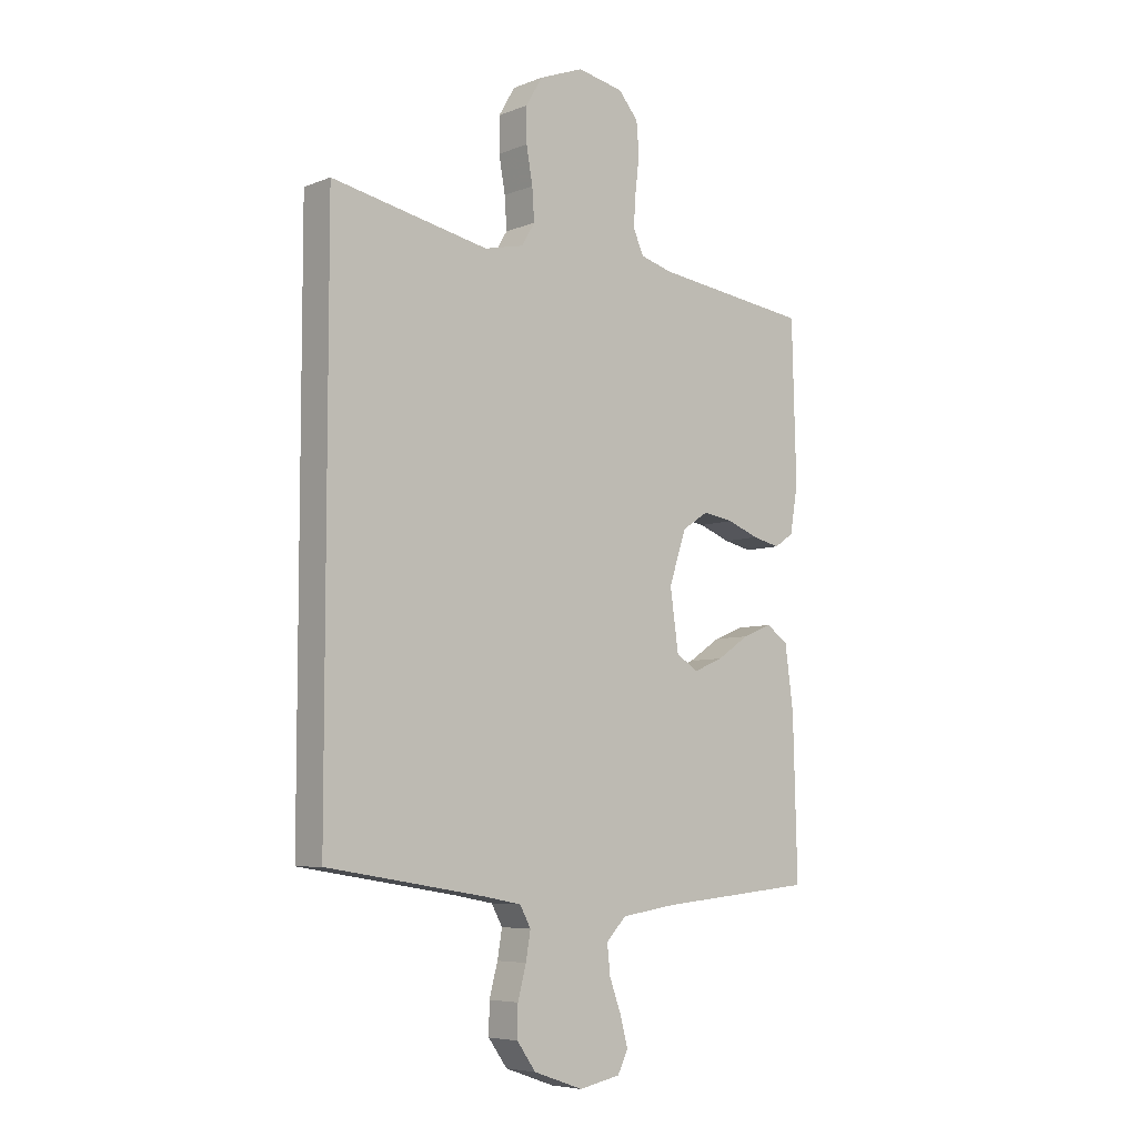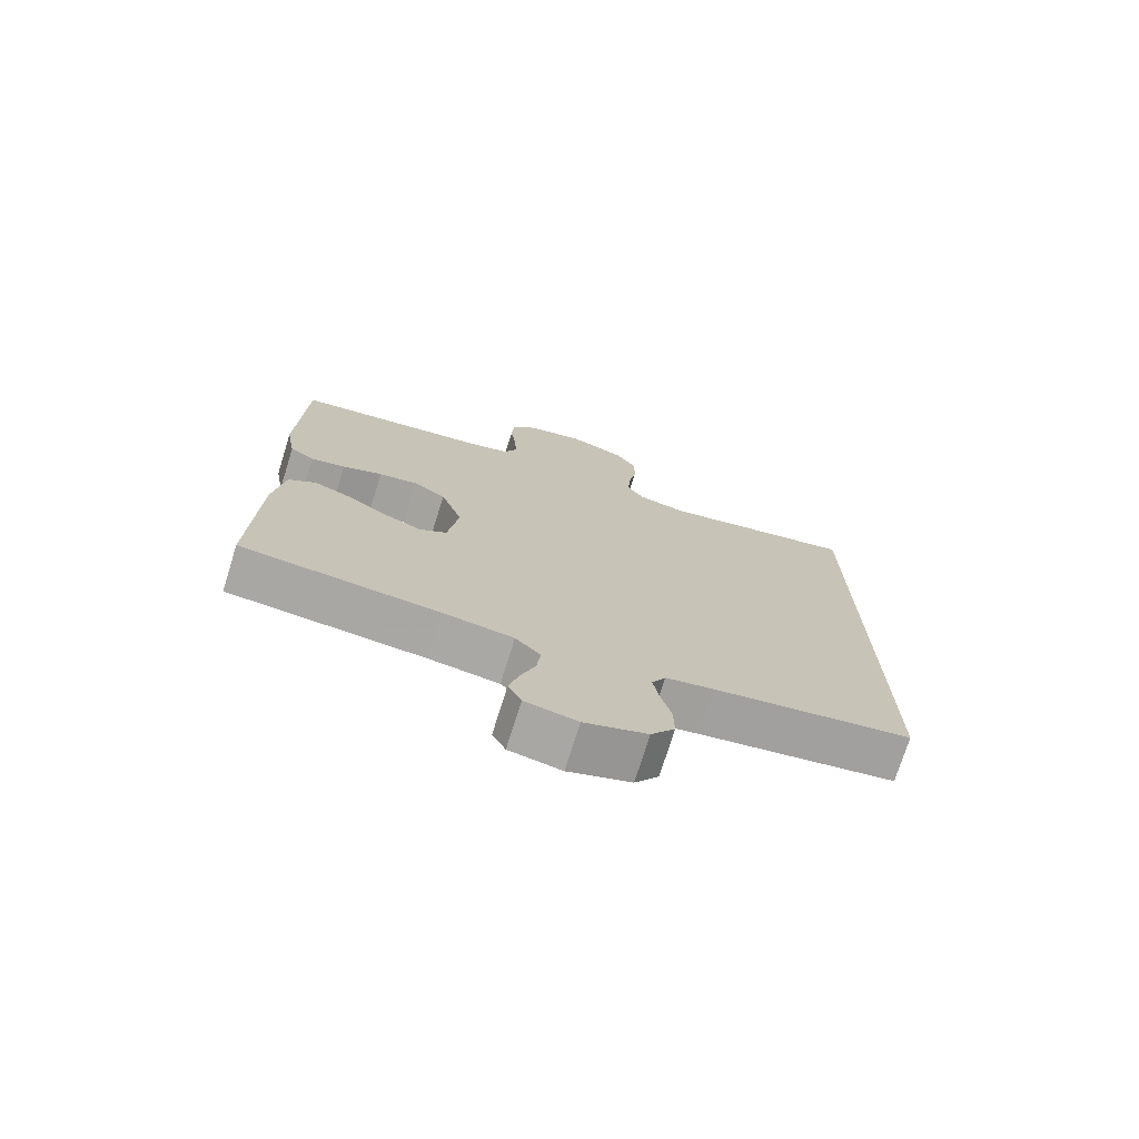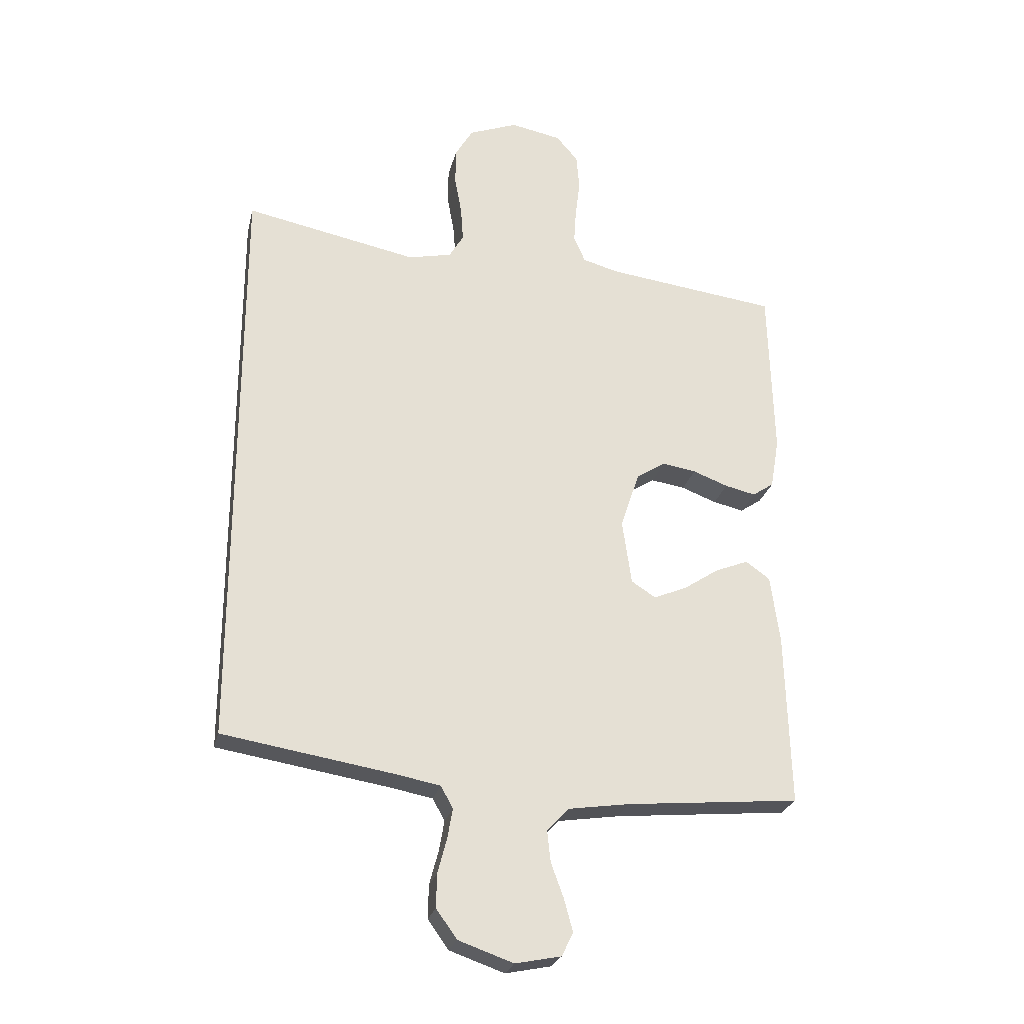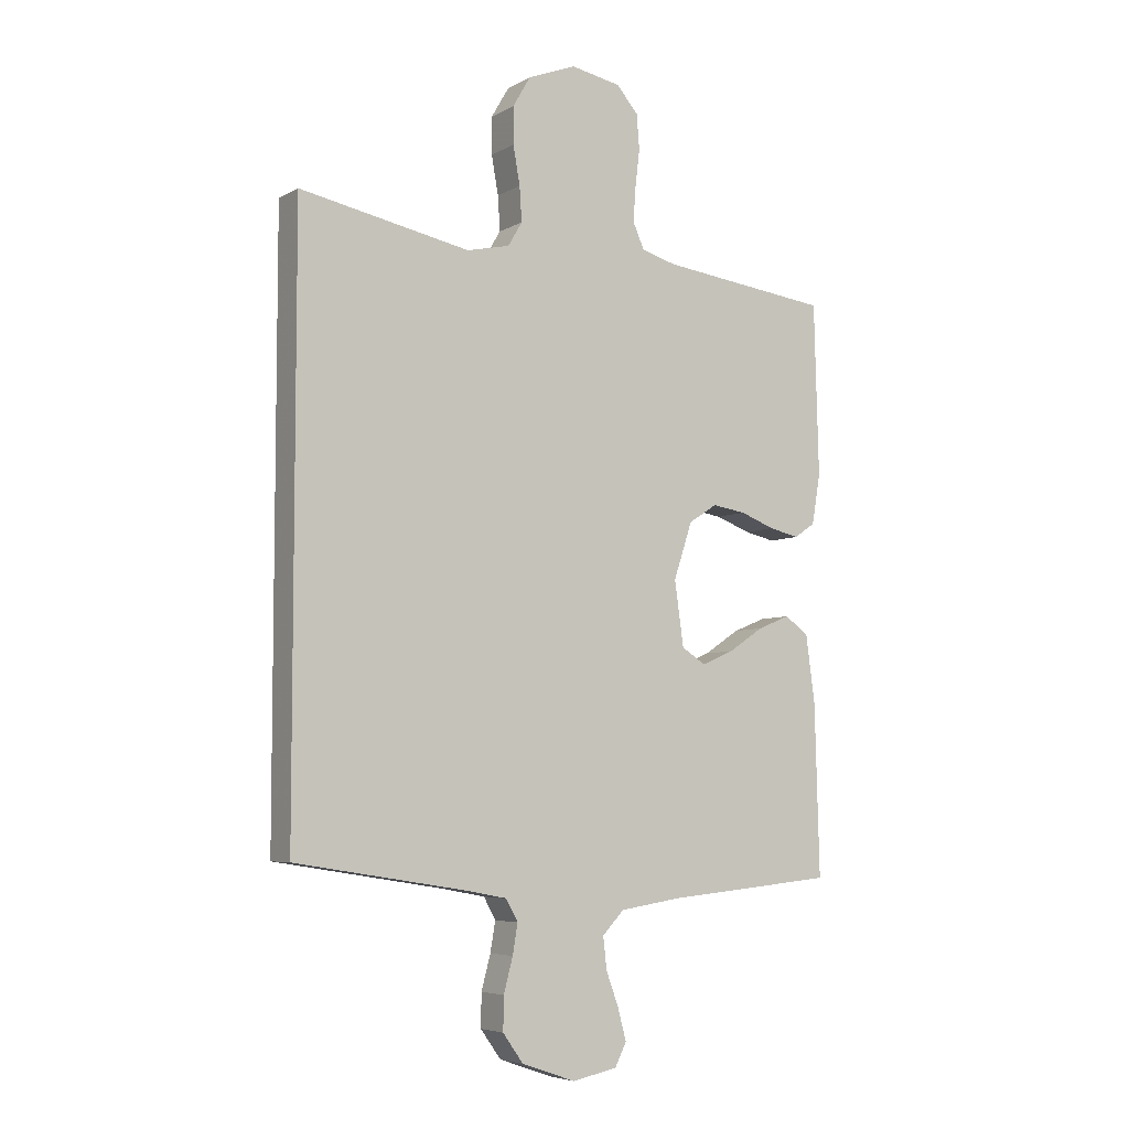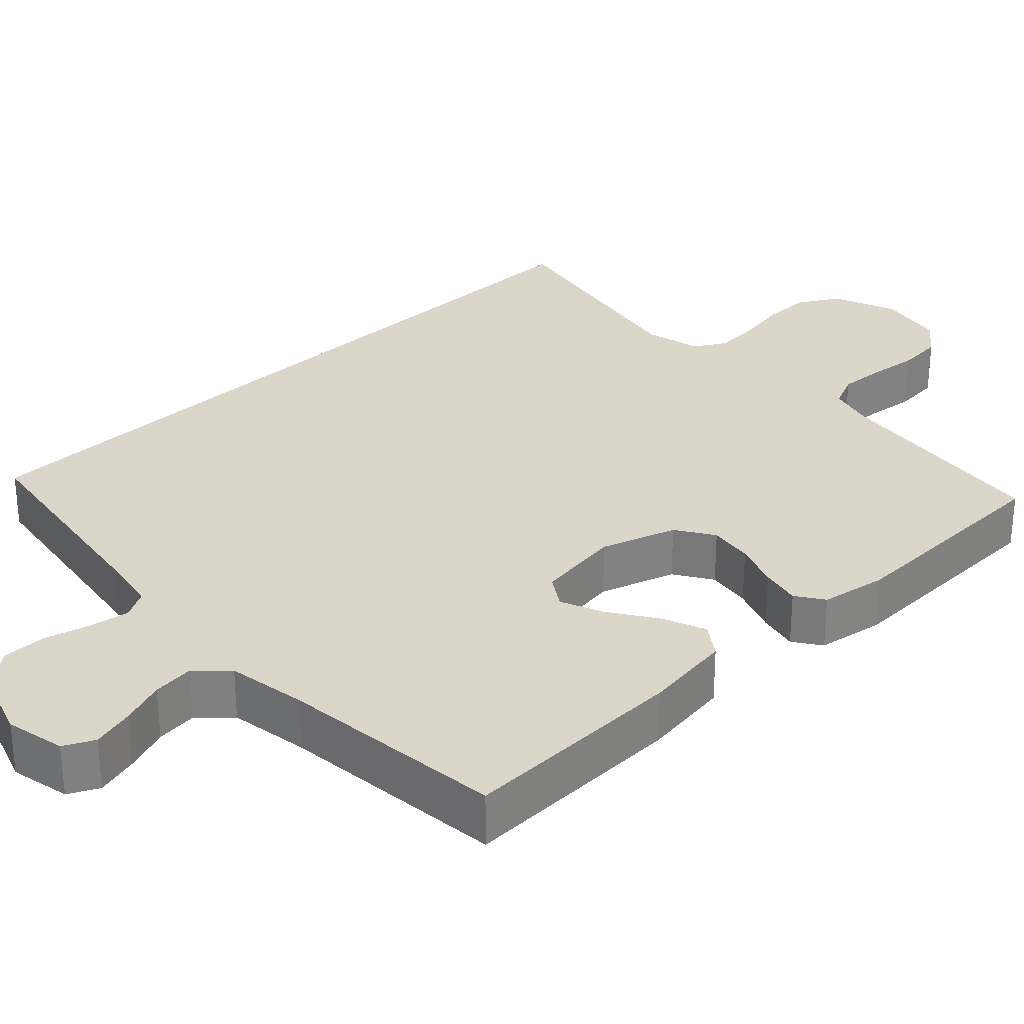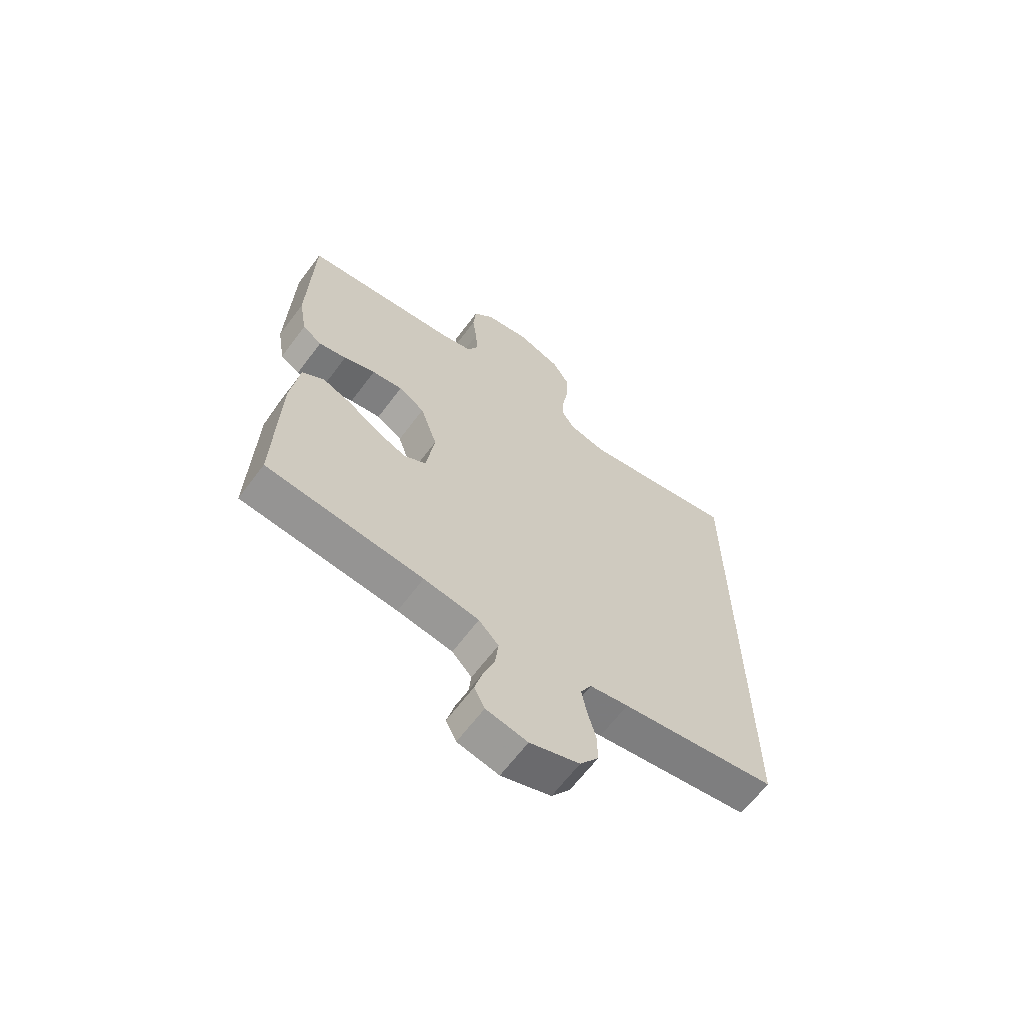
<metadata>
{"format":"obj","ext":"obj","renderer":"f3d","projection":"perspective","resolution":1024,"background":"white","views":[{"elev":-6.4,"azim":139.0,"up":"+Z"},{"elev":-74.2,"azim":-17.4,"up":"+Z"},{"elev":-25.8,"azim":166.9,"up":"+Z"},{"elev":-5.7,"azim":148.0,"up":"+Z"},{"elev":29.9,"azim":-133.8,"up":"+Y"},{"elev":-64.6,"azim":-36.8,"up":"+Z"}]}
</metadata>
<code>
v 0.5 0.07 0.569
v 0.5 0.07 -0.458
v 0.2 0.07 -0.506
v 0.126 0.07 -0.52
v 0.105 0.07 -0.558
v 0.114 0.07 -0.61
v 0.13 0.07 -0.67
v 0.131 0.07 -0.728
v 0.095 0.07 -0.778
v 0 0.07 -0.811
v -0.079 0.07 -0.795
v -0.099 0.07 -0.755
v -0.084 0.07 -0.699
v -0.062 0.07 -0.639
v -0.056 0.07 -0.584
v -0.094 0.07 -0.544
v -0.2 0.07 -0.528
v -0.5 0.07 -0.5
v -0.492 0.07 -0.2
v -0.476 0.07 -0.082
v -0.434 0.07 -0.052
v -0.377 0.07 -0.075
v -0.315 0.07 -0.116
v -0.258 0.07 -0.14
v -0.216 0.07 -0.113
v -0.2 0.07 0
v -0.233 0.07 0.099
v -0.283 0.07 0.131
v -0.342 0.07 0.122
v -0.403 0.07 0.099
v -0.456 0.07 0.087
v -0.493 0.07 0.112
v -0.508 0.07 0.2
v -0.5 0.07 0.5
v -0.2 0.07 0.537
v -0.139 0.07 0.554
v -0.119 0.07 0.599
v -0.123 0.07 0.659
v -0.131 0.07 0.725
v -0.126 0.07 0.786
v -0.088 0.07 0.83
v 0 0.07 0.847
v 0.085 0.07 0.814
v 0.116 0.07 0.761
v 0.116 0.07 0.696
v 0.104 0.07 0.629
v 0.1 0.07 0.569
v 0.125 0.07 0.527
v 0.2 0.07 0.51
v 0.5 0 0.569
v 0.5 0 -0.458
v 0.2 0 -0.506
v 0.126 0 -0.52
v 0.105 0 -0.558
v 0.114 0 -0.61
v 0.13 0 -0.67
v 0.131 0 -0.728
v 0.095 0 -0.778
v 0 0 -0.811
v -0.079 0 -0.795
v -0.099 0 -0.755
v -0.084 0 -0.699
v -0.062 0 -0.639
v -0.056 0 -0.584
v -0.094 0 -0.544
v -0.2 0 -0.528
v -0.5 0 -0.5
v -0.492 0 -0.2
v -0.476 0 -0.082
v -0.434 0 -0.052
v -0.377 0 -0.075
v -0.315 0 -0.116
v -0.258 0 -0.14
v -0.216 0 -0.113
v -0.2 0 0
v -0.233 0 0.099
v -0.283 0 0.131
v -0.342 0 0.122
v -0.403 0 0.099
v -0.456 0 0.087
v -0.493 0 0.112
v -0.508 0 0.2
v -0.5 0 0.5
v -0.2 0 0.537
v -0.139 0 0.554
v -0.119 0 0.599
v -0.123 0 0.659
v -0.131 0 0.725
v -0.126 0 0.786
v -0.088 0 0.83
v 0 0 0.847
v 0.085 0 0.814
v 0.116 0 0.761
v 0.116 0 0.696
v 0.104 0 0.629
v 0.1 0 0.569
v 0.125 0 0.527
v 0.2 0 0.51
f 44 45 46
f 43 44 46
f 42 43 46
f 41 42 46
f 40 41 46
f 39 40 46
f 38 39 46
f 37 38 46 47
f 36 37 47 48
f 33 34 35
f 32 33 35
f 31 32 35
f 30 31 35
f 29 30 35
f 36 48 49
f 35 36 49
f 29 35 49
f 28 29 49
f 21 22 23
f 20 21 23
f 19 20 23
f 18 19 23
f 17 18 23
f 16 17 23 24
f 15 16 24 25
f 12 13 14
f 11 12 14
f 10 11 14
f 9 10 14
f 8 9 14
f 7 8 14
f 6 7 14
f 5 6 14 15
f 15 25 26
f 5 15 26
f 4 5 26
f 1 2 3
f 27 28 49 1
f 4 26 27
f 3 4 27
f 1 3 27
f 95 94 93
f 95 93 92
f 95 92 91
f 95 91 90
f 95 90 89
f 95 89 88
f 95 88 87
f 96 95 87 86
f 97 96 86 85
f 84 83 82
f 84 82 81
f 84 81 80
f 84 80 79
f 84 79 78
f 98 97 85
f 98 85 84
f 98 84 78
f 98 78 77
f 72 71 70
f 72 70 69
f 72 69 68
f 72 68 67
f 72 67 66
f 73 72 66 65
f 74 73 65 64
f 63 62 61
f 63 61 60
f 63 60 59
f 63 59 58
f 63 58 57
f 63 57 56
f 63 56 55
f 64 63 55 54
f 75 74 64
f 75 64 54
f 75 54 53
f 52 51 50
f 50 98 77 76
f 76 75 53
f 76 53 52
f 76 52 50
f 1 50 51 2
f 2 51 52 3
f 3 52 53 4
f 4 53 54 5
f 5 54 55 6
f 6 55 56 7
f 7 56 57 8
f 8 57 58 9
f 9 58 59 10
f 10 59 60 11
f 11 60 61 12
f 12 61 62 13
f 13 62 63 14
f 14 63 64 15
f 15 64 65 16
f 16 65 66 17
f 17 66 67 18
f 18 67 68 19
f 19 68 69 20
f 20 69 70 21
f 21 70 71 22
f 22 71 72 23
f 23 72 73 24
f 24 73 74 25
f 25 74 75 26
f 26 75 76 27
f 27 76 77 28
f 28 77 78 29
f 29 78 79 30
f 30 79 80 31
f 31 80 81 32
f 32 81 82 33
f 33 82 83 34
f 34 83 84 35
f 35 84 85 36
f 36 85 86 37
f 37 86 87 38
f 38 87 88 39
f 39 88 89 40
f 40 89 90 41
f 41 90 91 42
f 42 91 92 43
f 43 92 93 44
f 44 93 94 45
f 45 94 95 46
f 46 95 96 47
f 47 96 97 48
f 48 97 98 49
f 49 98 50 1

</code>
